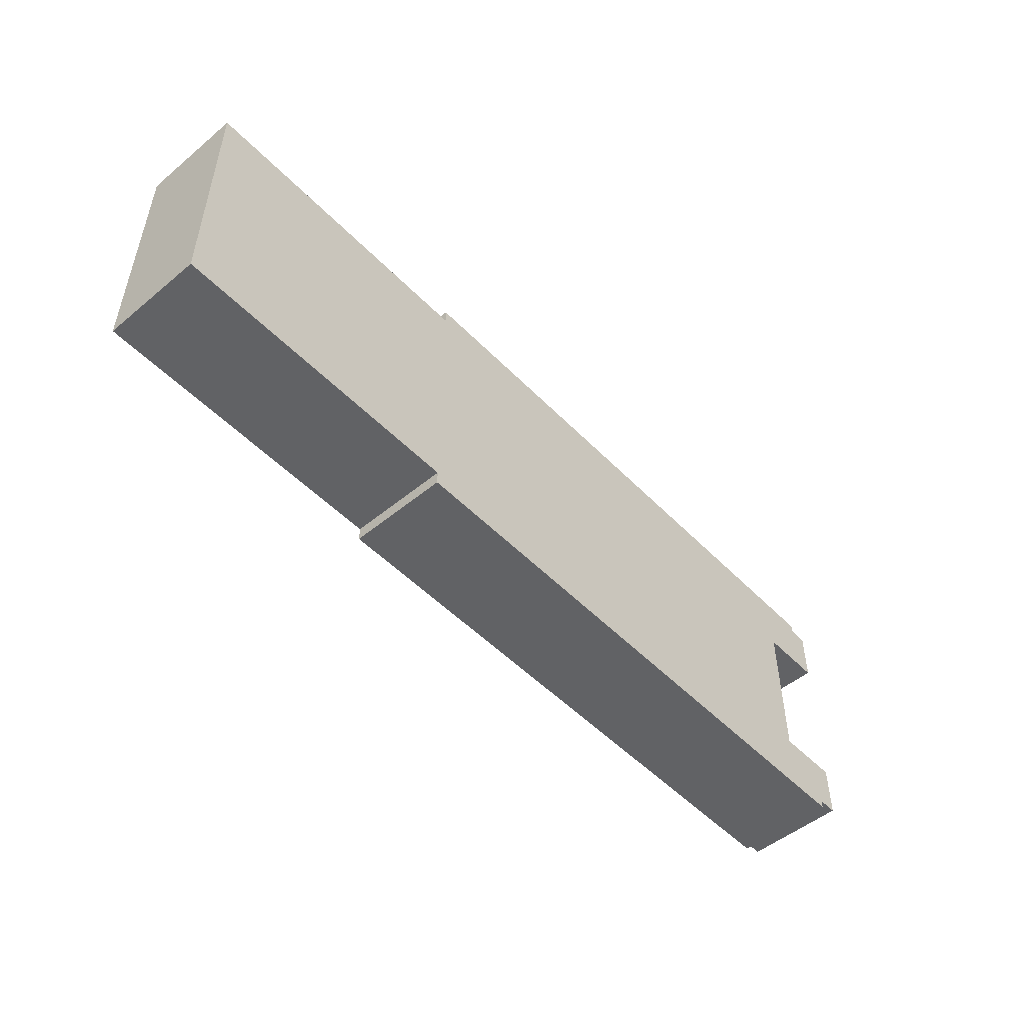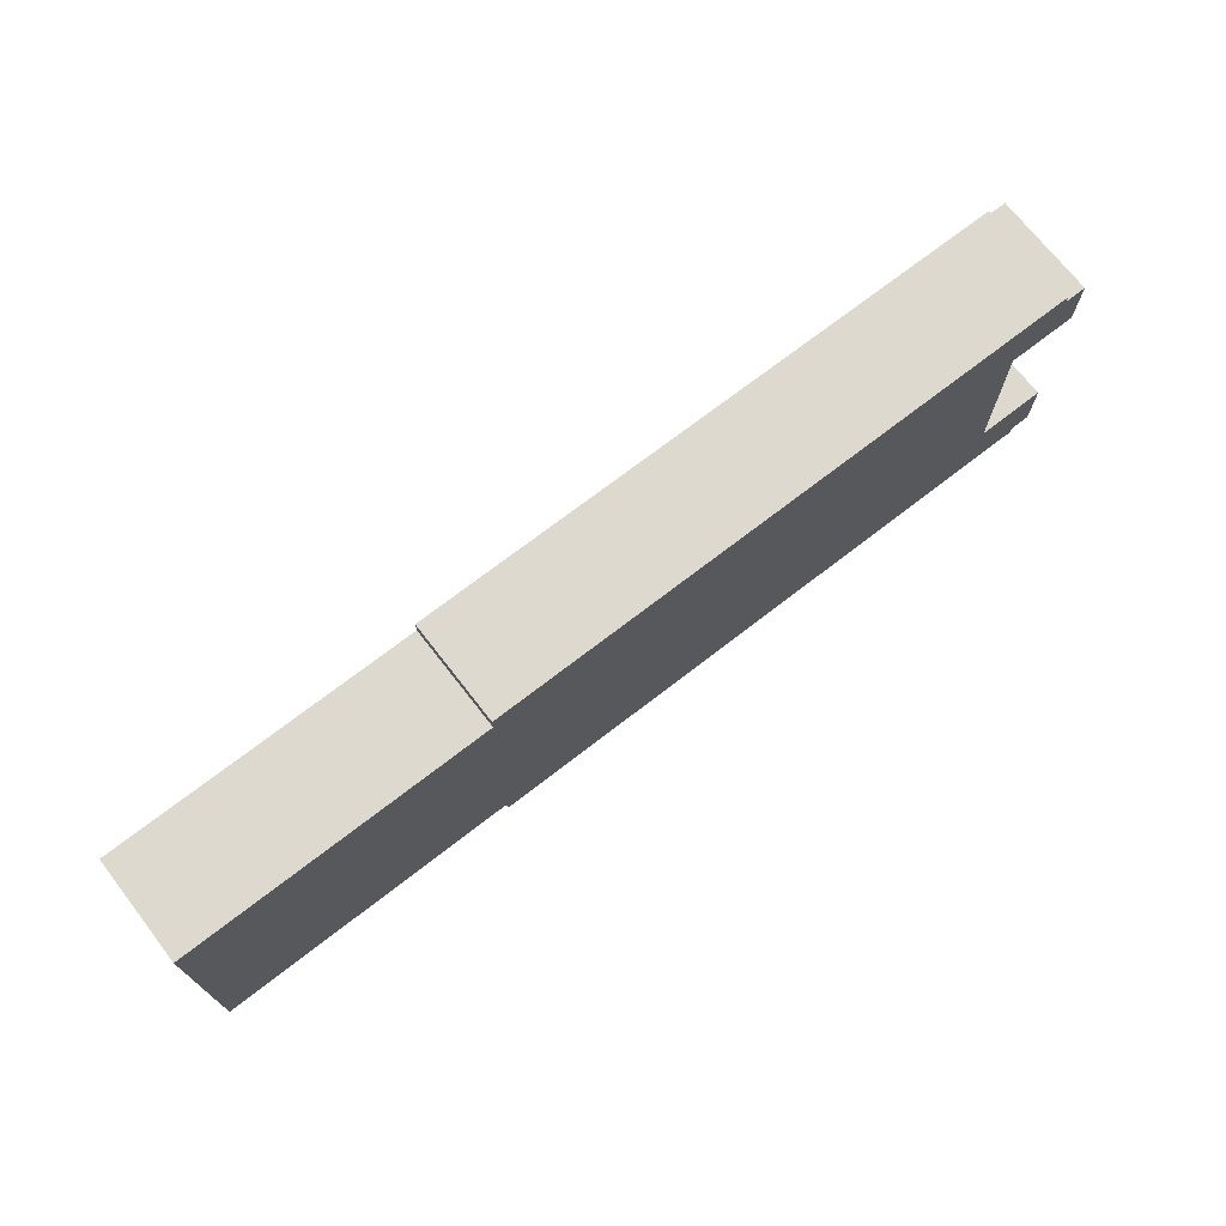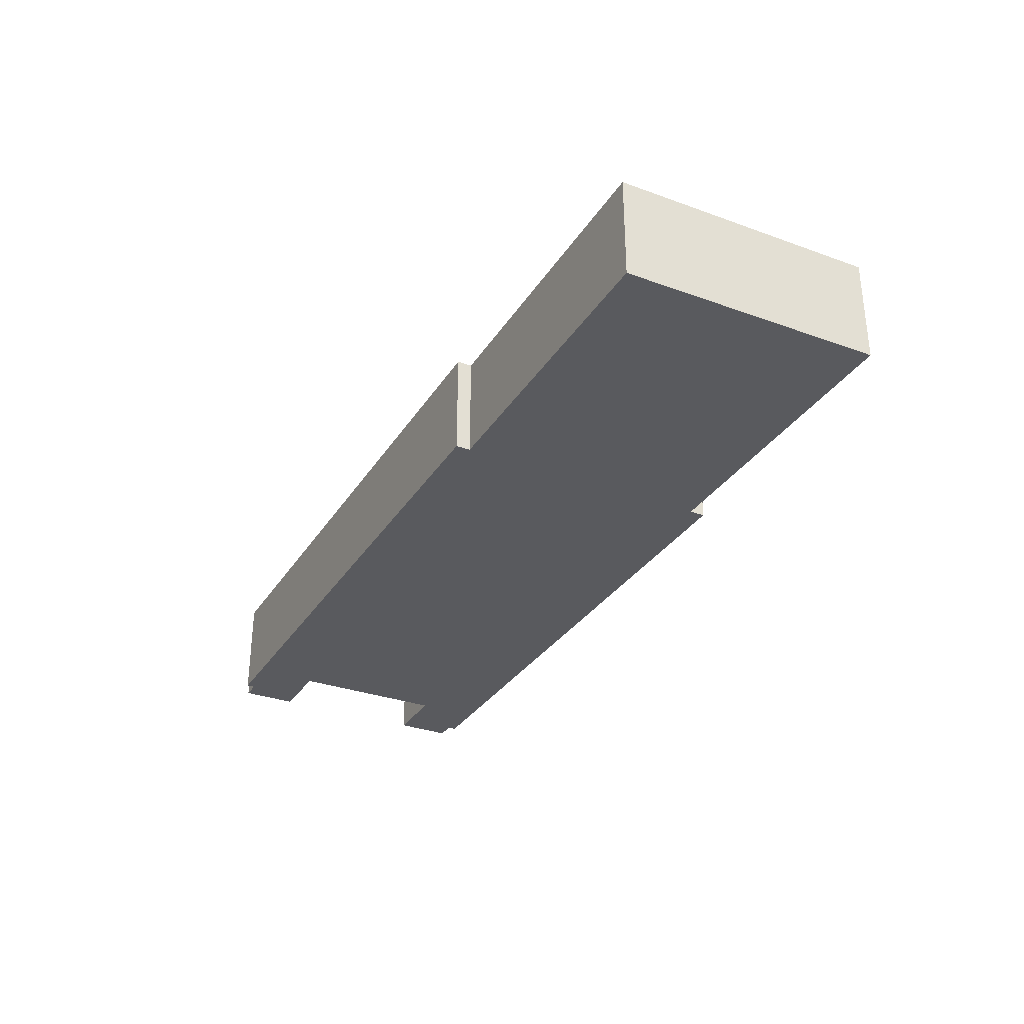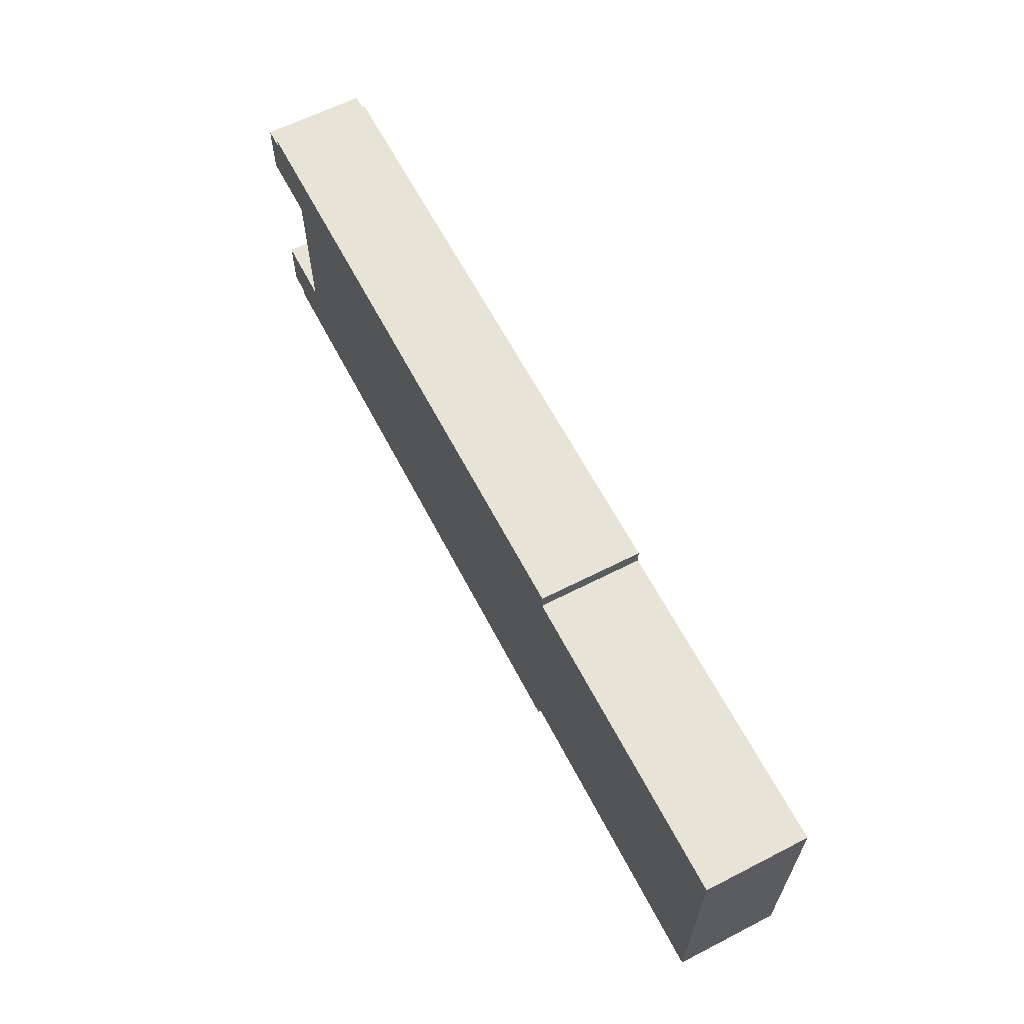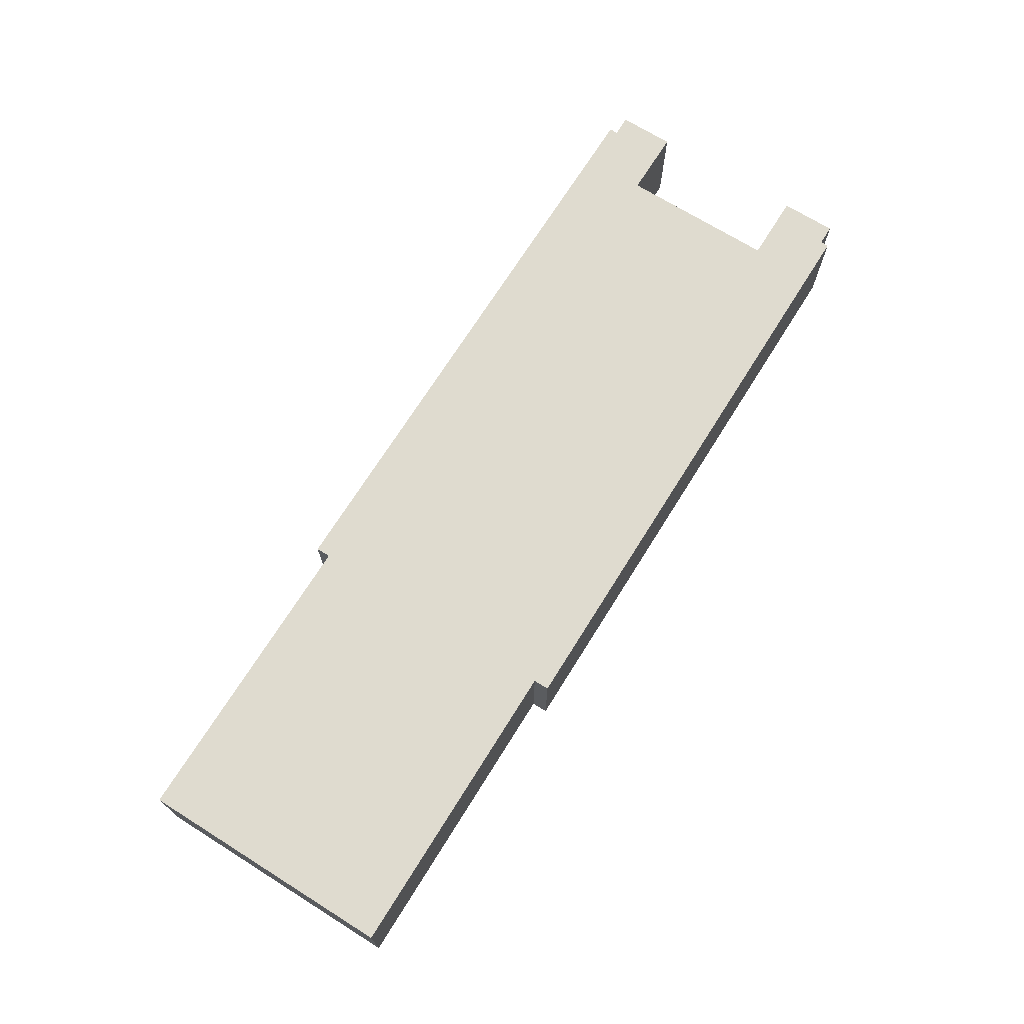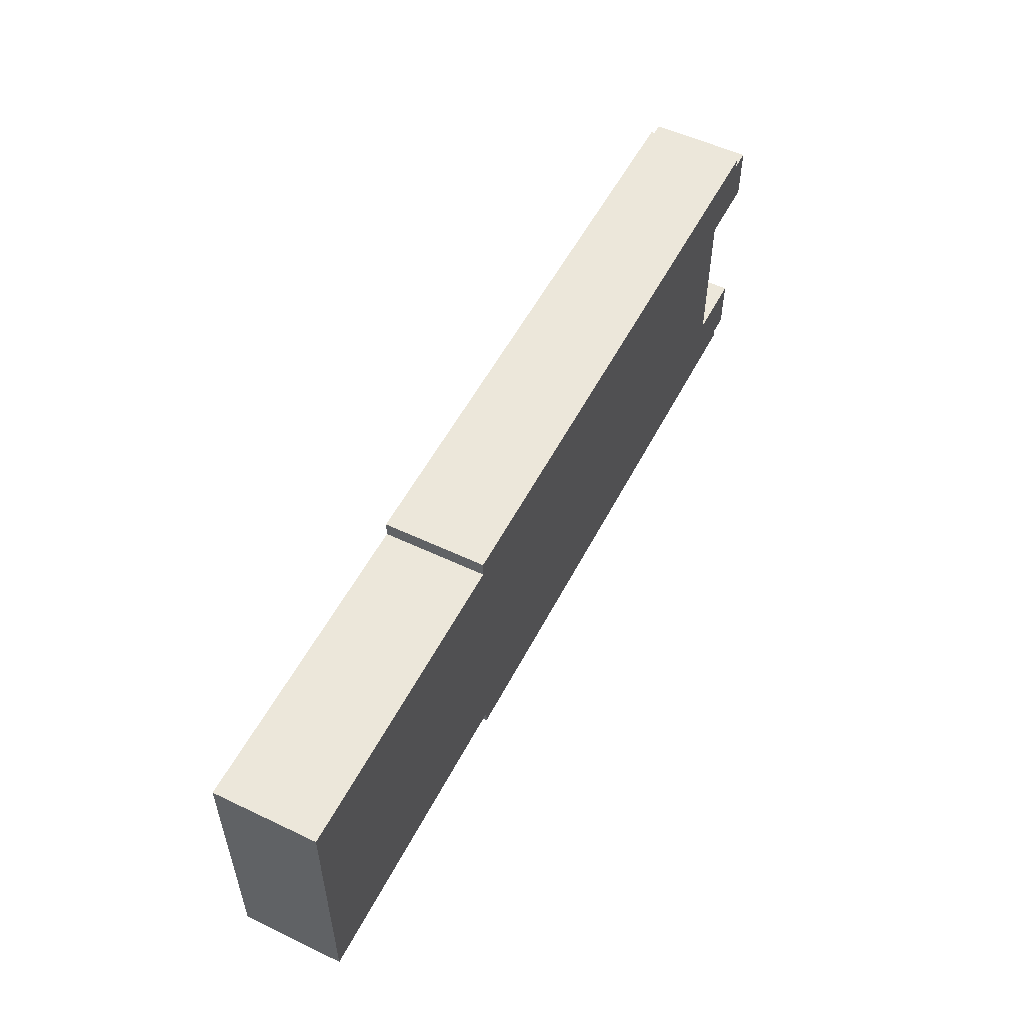
<metadata>
{"format":"obj","ext":"obj","renderer":"f3d","projection":"perspective","resolution":1024,"background":"white","views":[{"elev":-50.6,"azim":132.1,"up":"+Y"},{"elev":71.4,"azim":142.2,"up":"+Y"},{"elev":-31.5,"azim":62.9,"up":"+Z"},{"elev":62.4,"azim":62.6,"up":"+Y"},{"elev":70.4,"azim":122.0,"up":"+Z"},{"elev":53.7,"azim":116.9,"up":"+Y"}]}
</metadata>
<code>
v 1.514 -0.625 -0.25
v 0.025 -0.625 -0.25
v 0.025 -0.695 -0.25
v -2.925 -0.695 -0.25
v -2.925 -0.655 -0.25
v -3.025 -0.655 -0.25
v -3.025 -0.3825 -0.25
v -2.695 -0.3825 -0.25
v -2.695 0.3875 -0.25
v -3.025 0.3875 -0.25
v -3.025 0.66 -0.25
v -2.925 0.66 -0.25
v -2.925 0.7 -0.25
v 0.025 0.7 -0.25
v 0.025 0.625 -0.25
v 1.514 0.625 -0.25
v 0.025 -0.625 -0.25
v 0.025 -0.625 0.25
v 0.025 -0.695 0.25
v 0.025 -0.695 -0.25
v 0.025 -0.695 -0.25
v 0.025 -0.695 0.25
v -2.925 -0.695 0.25
v -2.925 -0.695 -0.25
v -2.925 -0.695 -0.25
v -2.925 -0.695 0.25
v -2.925 -0.655 0.25
v -2.925 -0.655 -0.25
v -2.925 -0.655 -0.25
v -2.925 -0.655 0.25
v -3.025 -0.655 0.25
v -3.025 -0.655 -0.25
v -3.025 -0.655 -0.25
v -3.025 -0.655 0.25
v -3.025 -0.3825 0.25
v -3.025 -0.3825 -0.25
v -3.025 -0.3825 -0.25
v -3.025 -0.3825 0.25
v -2.695 -0.3825 0.25
v -2.695 -0.3825 -0.25
v -2.695 -0.3825 -0.25
v -2.695 -0.3825 0.25
v -2.695 0.3875 0.25
v -2.695 0.3875 -0.25
v -2.695 0.3875 -0.25
v -2.695 0.3875 0.25
v -3.025 0.3875 0.25
v -3.025 0.3875 -0.25
v -3.025 0.3875 -0.25
v -3.025 0.3875 0.25
v -3.025 0.66 0.25
v -3.025 0.66 -0.25
v -3.025 0.66 -0.25
v -3.025 0.66 0.25
v -2.925 0.66 0.25
v -2.925 0.66 -0.25
v -2.925 0.66 -0.25
v -2.925 0.66 0.25
v -2.925 0.7 0.25
v -2.925 0.7 -0.25
v -2.925 0.7 -0.25
v -2.925 0.7 0.25
v 0.025 0.7 0.25
v 0.025 0.7 -0.25
v 0.025 0.7 -0.25
v 0.025 0.7 0.25
v 0.025 0.625 0.25
v 0.025 0.625 -0.25
v 0.025 0.625 -0.25
v 0.025 0.625 0.25
v 1.514 0.625 0.25
v 1.514 0.625 -0.25
v 1.514 0.625 -0.25
v 1.514 0.625 0.25
v 1.514 -0.625 0.25
v 1.514 -0.625 -0.25
v 1.514 -0.625 -0.25
v 1.514 -0.625 0.25
v 0.025 -0.625 0.25
v 0.025 -0.625 -0.25
v 0.025 -0.625 0.25
v 1.514 -0.625 0.25
v 1.514 0.625 0.25
v 0.025 0.625 0.25
v 0.025 0.7 0.25
v -2.925 0.7 0.25
v -2.925 0.66 0.25
v -3.025 0.66 0.25
v -3.025 0.3875 0.25
v -2.695 0.3875 0.25
v -2.695 -0.3825 0.25
v -3.025 -0.3825 0.25
v -3.025 -0.655 0.25
v -2.925 -0.655 0.25
v -2.925 -0.695 0.25
v 0.025 -0.695 0.25
g 6dd95eca-e37e-11ea-b6a9-54bf646e7e1f
f 16 1 15
f 15 1 2
f 15 2 8
f 8 2 3
f 8 3 4
f 4 5 8
f 8 5 7
f 7 5 6
f 8 9 15
f 15 9 14
f 14 9 13
f 13 9 12
f 12 9 10
f 12 10 11
g 6dd9ace8-e37e-11ea-9d74-54bf646e7e1f
f 18 19 17
f 17 19 20
g 6dd9d422-e37e-11ea-ad3d-54bf646e7e1f
f 22 23 21
f 21 23 24
g 6dd9faf4-e37e-11ea-b669-54bf646e7e1f
f 26 27 25
f 25 27 28
g 6dda4936-e37e-11ea-bea2-54bf646e7e1f
f 30 31 29
f 29 31 32
g 6dda7062-e37e-11ea-8753-54bf646e7e1f
f 34 35 33
f 33 35 36
g 6ddabe78-e37e-11ea-b34c-54bf646e7e1f
f 38 39 37
f 37 39 40
g 6ddb0c9a-e37e-11ea-8e3f-54bf646e7e1f
f 42 43 41
f 41 43 44
g 6ddb338a-e37e-11ea-ba93-54bf646e7e1f
f 46 47 45
f 45 47 48
g 6ddb81ac-e37e-11ea-9a95-54bf646e7e1f
f 50 51 49
f 49 51 52
g 6ddbcfd4-e37e-11ea-9e86-54bf646e7e1f
f 54 55 53
f 53 55 56
g 6ddc453e-e37e-11ea-8aa8-54bf646e7e1f
f 58 59 57
f 57 59 60
g 6ddc9340-e37e-11ea-b707-54bf646e7e1f
f 62 63 61
f 61 63 64
g 6ddce16c-e37e-11ea-a3db-54bf646e7e1f
f 66 67 65
f 65 67 68
g 6ddd5668-e37e-11ea-b209-54bf646e7e1f
f 70 71 69
f 69 71 72
g 6dddcbb8-e37e-11ea-bb4f-54bf646e7e1f
f 74 75 73
f 73 75 76
g 6dde40e8-e37e-11ea-a4f4-54bf646e7e1f
f 78 79 77
f 77 79 80
g 6ddeb5fa-e37e-11ea-93c0-54bf646e7e1f
f 82 84 81
f 81 84 91
f 81 91 96
f 96 91 95
f 95 91 94
f 94 91 92
f 94 92 93
f 82 83 84
f 91 84 90
f 90 84 85
f 90 85 86
f 86 87 90
f 90 87 89
f 89 87 88

</code>
